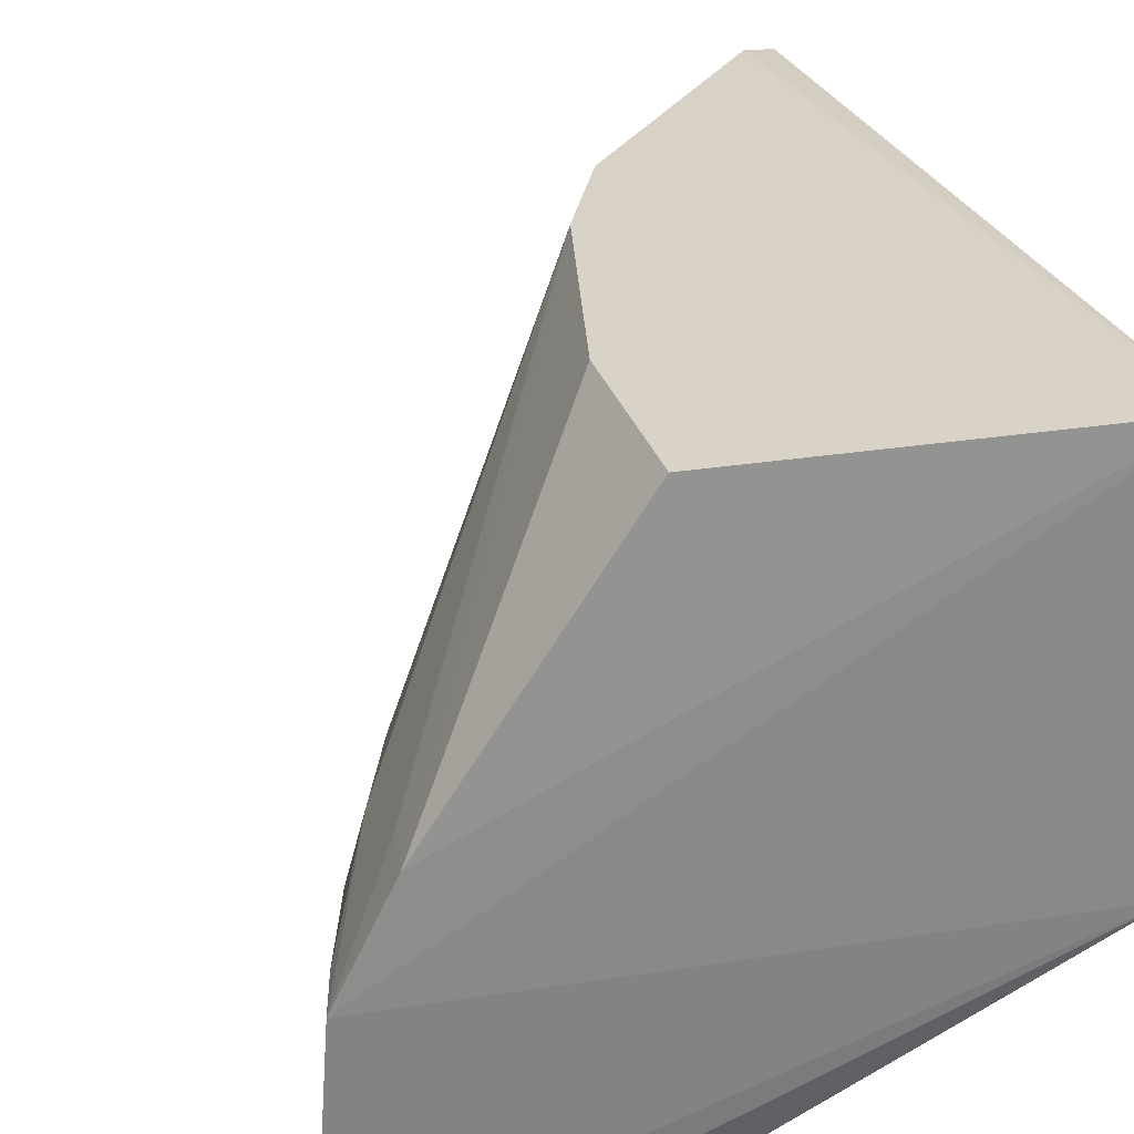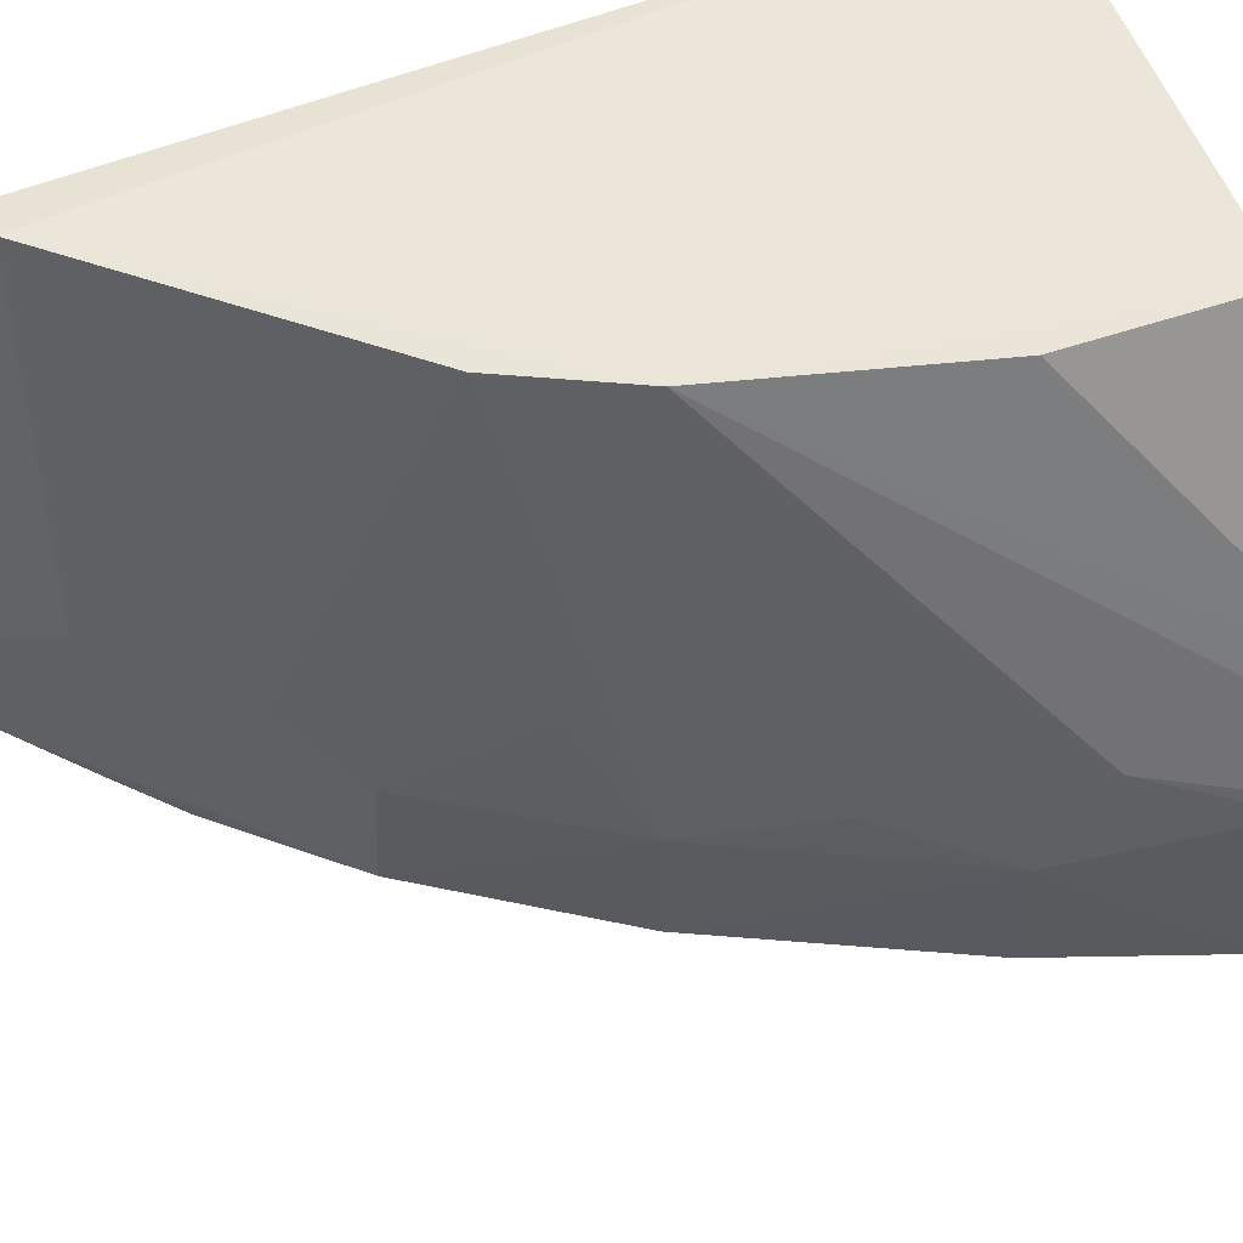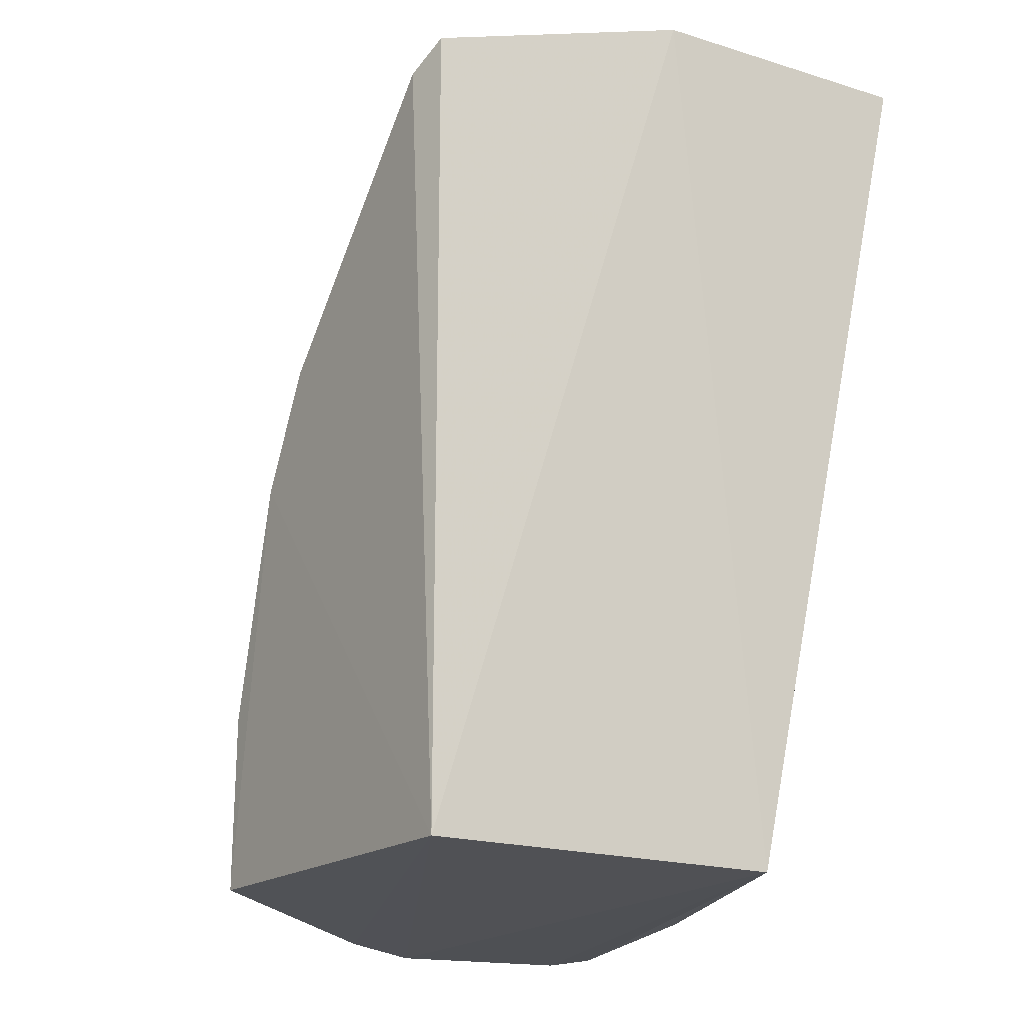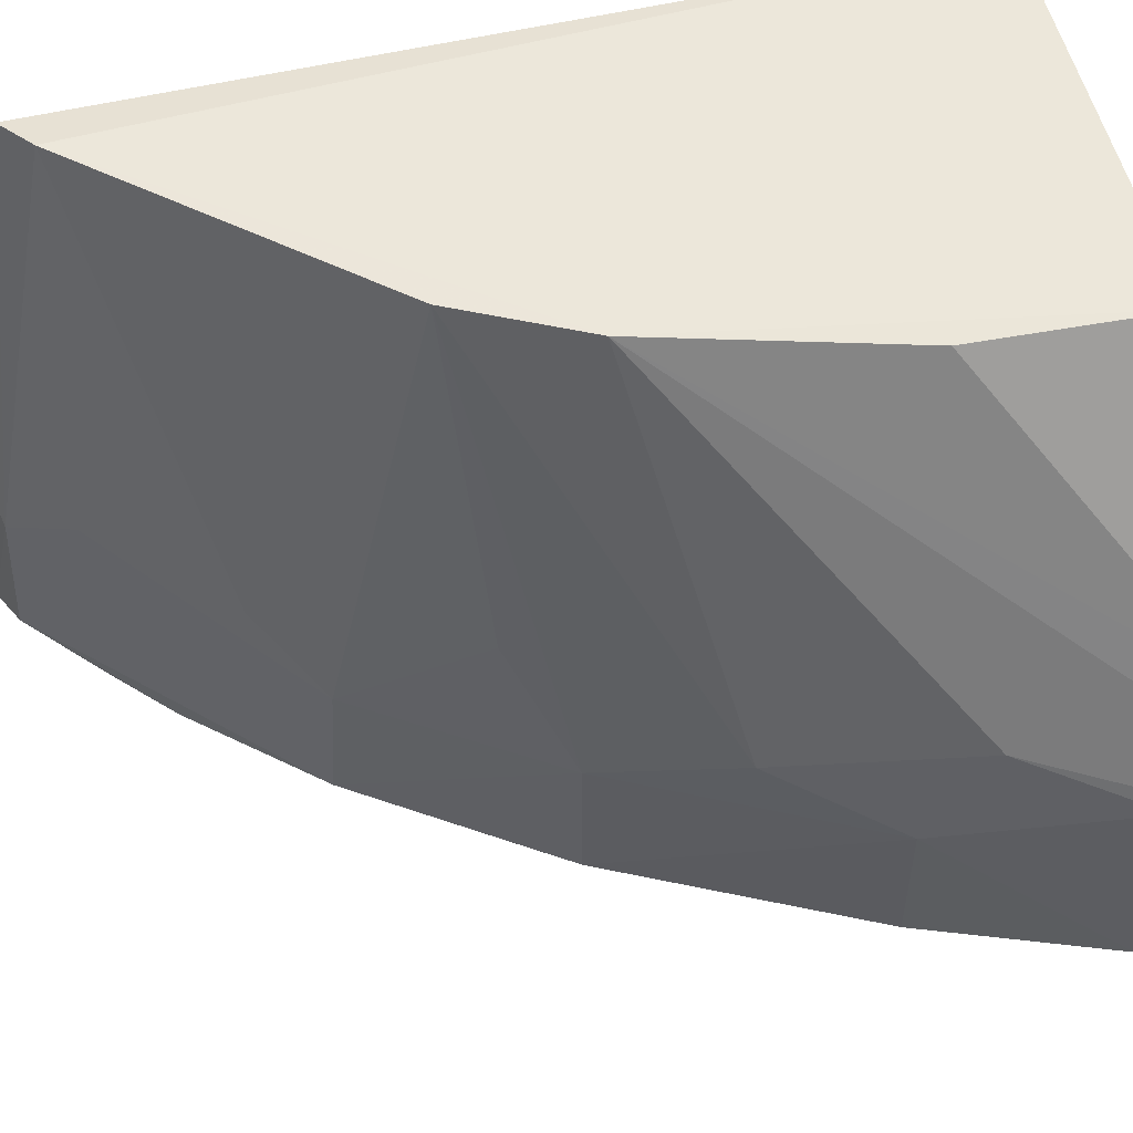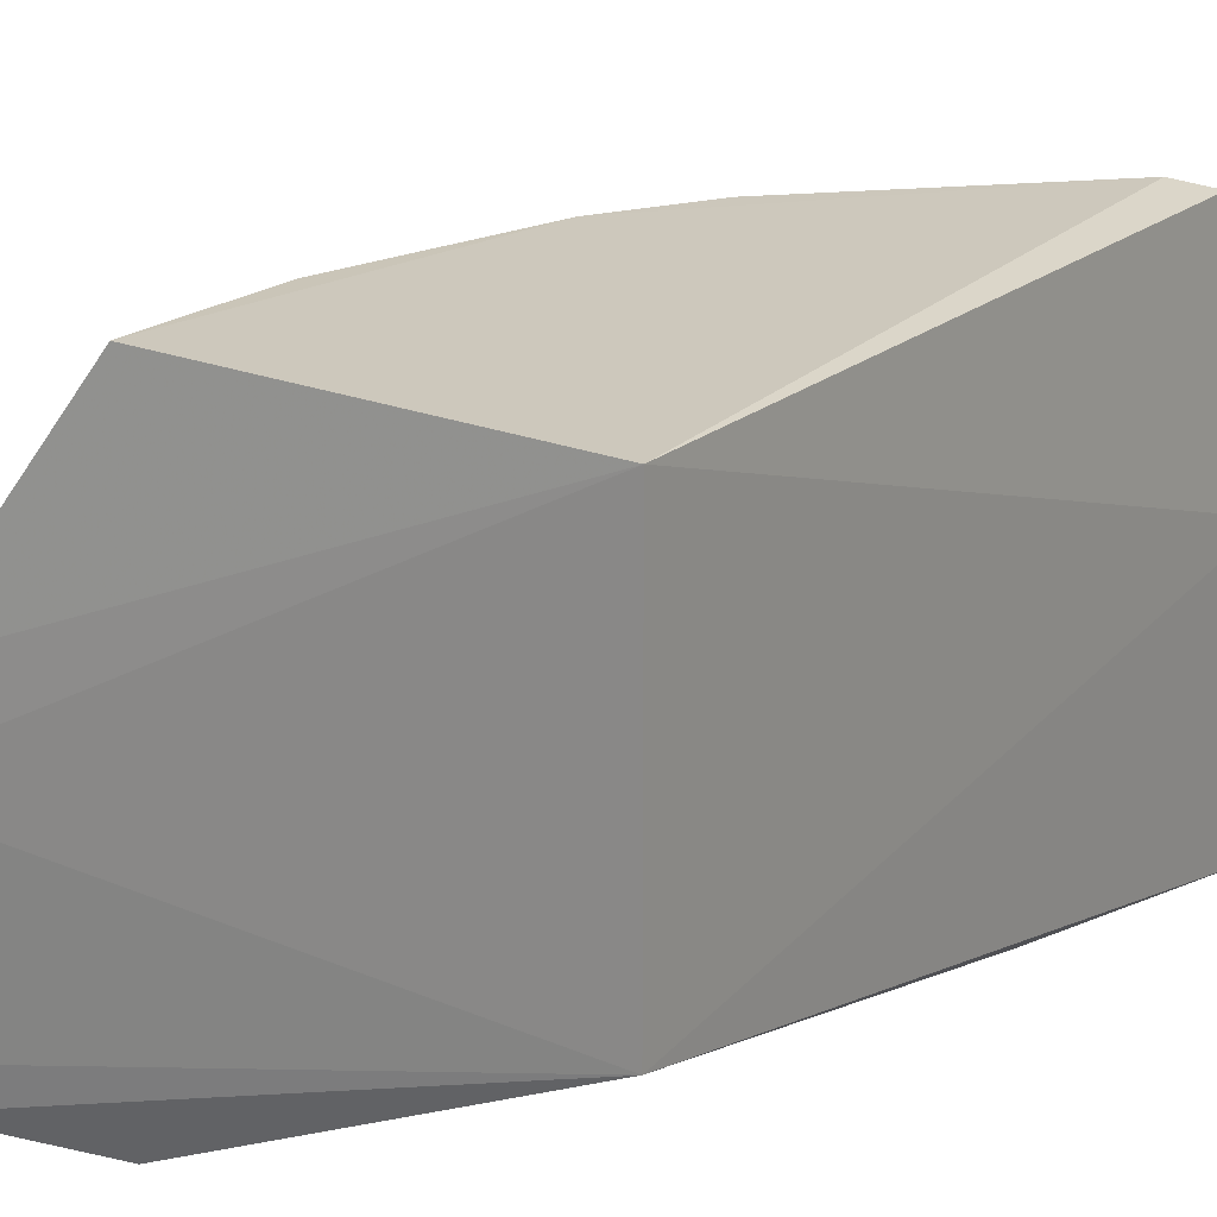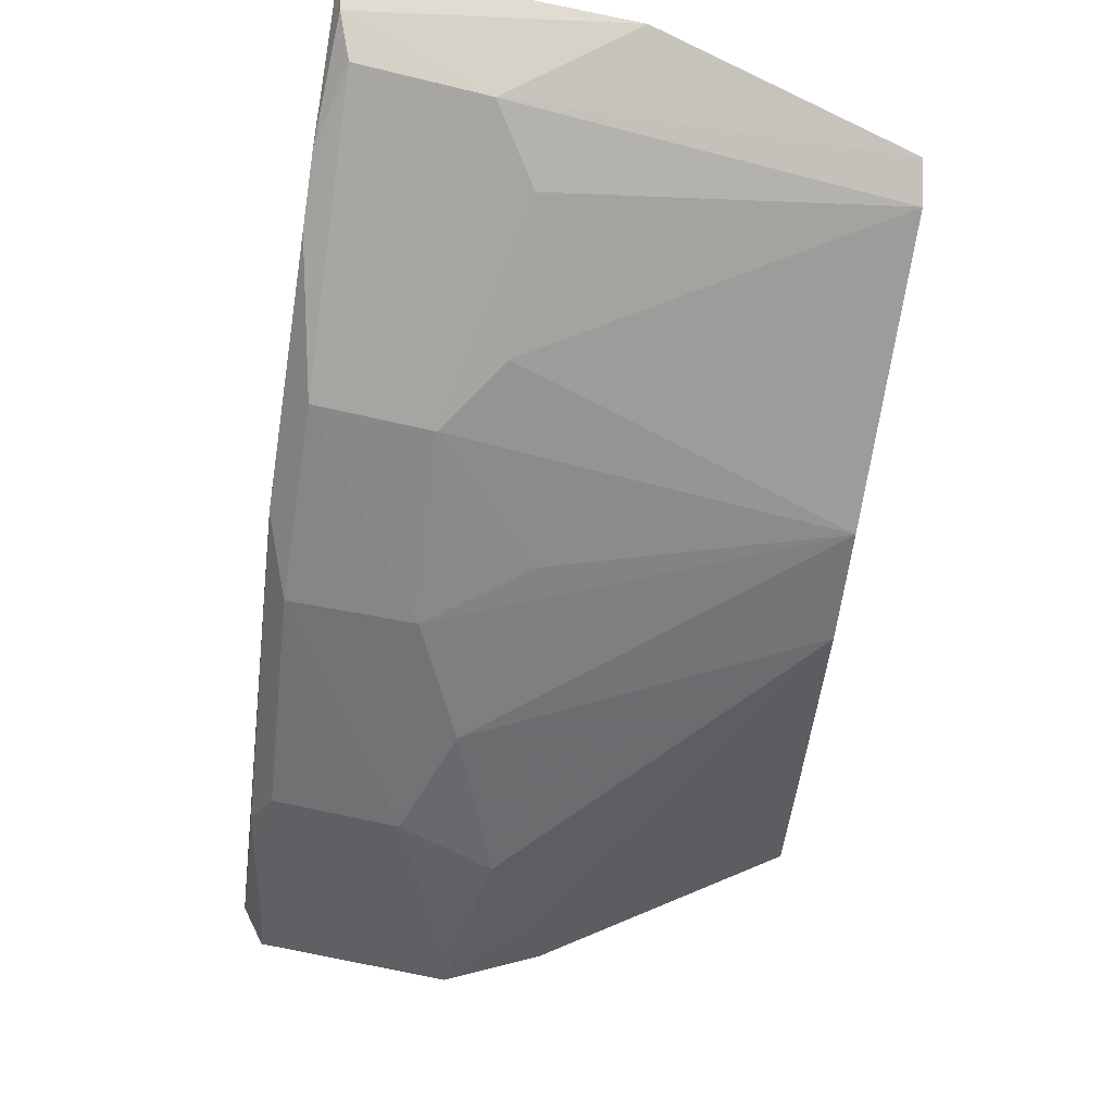
<metadata>
{"format":"obj","ext":"obj","renderer":"f3d","projection":"perspective","resolution":1024,"background":"white","views":[{"elev":27.0,"azim":-18.6,"up":"+Z"},{"elev":60.3,"azim":-111.9,"up":"+Z"},{"elev":-18.6,"azim":57.8,"up":"+Y"},{"elev":56.8,"azim":-104.2,"up":"+Z"},{"elev":19.7,"azim":32.6,"up":"+Z"},{"elev":60.2,"azim":-75.5,"up":"+Y"}]}
</metadata>
<code>
v -0.02247 0.03675 0.0258
v -0.02278 0.002176 0.02564
v -0.02166 0.04057 0.01387
v -0.02186 0.04099 0.0008986
v -0.05017 0.001571 0.00228
v -0.02276 0.002179 0.009301
v -0.03941 0.002211 0.02625
v -0.03601 0.02958 0.008562
v -0.0403 0.002658 0.001259
v -0.0496 0.001288 0.01155
v -0.02413 0.03565 0.02625
v -0.02608 0.03992 0.002492
v -0.04863 0.001756 0.0009236
v -0.02466 0.02836 0.001913
v -0.04731 0.00146 0.01576
v -0.04643 0.01158 0.008879
v -0.03622 0.01991 0.02653
v -0.02608 0.03955 0.008642
v -0.02412 0.04062 0.001564
v -0.04151 0.02197 0.002813
v -0.04887 0.003705 0.01138
v -0.03904 0.009814 0.02637
v -0.03368 0.02487 0.02649
v -0.04679 0.003995 0.01546
v -0.03625 0.02994 0.003033
v -0.02839 0.037 0.01087
v -0.04115 0.02192 0.008841
v -0.04667 0.01165 0.002785
v -0.03889 0.02477 0.001589
v -0.04634 0.008912 0.01327
v -0.03329 0.03195 0.01099
v -0.0311 0.03483 0.001629
v -0.03832 0.02411 0.01342
v -0.04362 0.01655 0.01109
v -0.04942 0.003835 0.002318
v -0.04683 0.009141 0.00152
v -0.02863 0.03706 0.001486
f 1 2 3
f 6 3 2
f 6 4 3
f 10 6 2
f 10 5 6
f 11 2 1
f 13 9 6
f 13 6 5
f 13 4 9
f 14 9 4
f 14 4 6
f 14 6 9
f 15 10 2
f 15 2 7
f 17 7 2
f 17 2 11
f 18 11 1
f 18 1 3
f 19 3 4
f 19 18 3
f 19 12 18
f 21 5 10
f 22 17 15
f 22 15 7
f 22 7 17
f 23 17 11
f 24 10 15
f 24 15 17
f 25 18 12
f 26 11 18
f 26 25 8
f 26 18 25
f 27 20 16
f 27 25 20
f 27 8 25
f 28 16 20
f 29 4 13
f 29 20 25
f 30 16 21
f 30 21 10
f 30 24 17
f 30 10 24
f 31 23 11
f 31 8 23
f 31 26 8
f 31 11 26
f 32 25 12
f 32 29 25
f 33 27 23
f 33 23 8
f 33 8 27
f 34 17 23
f 34 23 27
f 34 30 17
f 34 27 16
f 34 16 30
f 35 16 28
f 35 21 16
f 35 5 21
f 36 28 20
f 36 20 29
f 36 29 13
f 36 35 28
f 36 13 5
f 36 5 35
f 37 32 12
f 37 12 19
f 37 19 4
f 37 4 29
f 37 29 32

</code>
